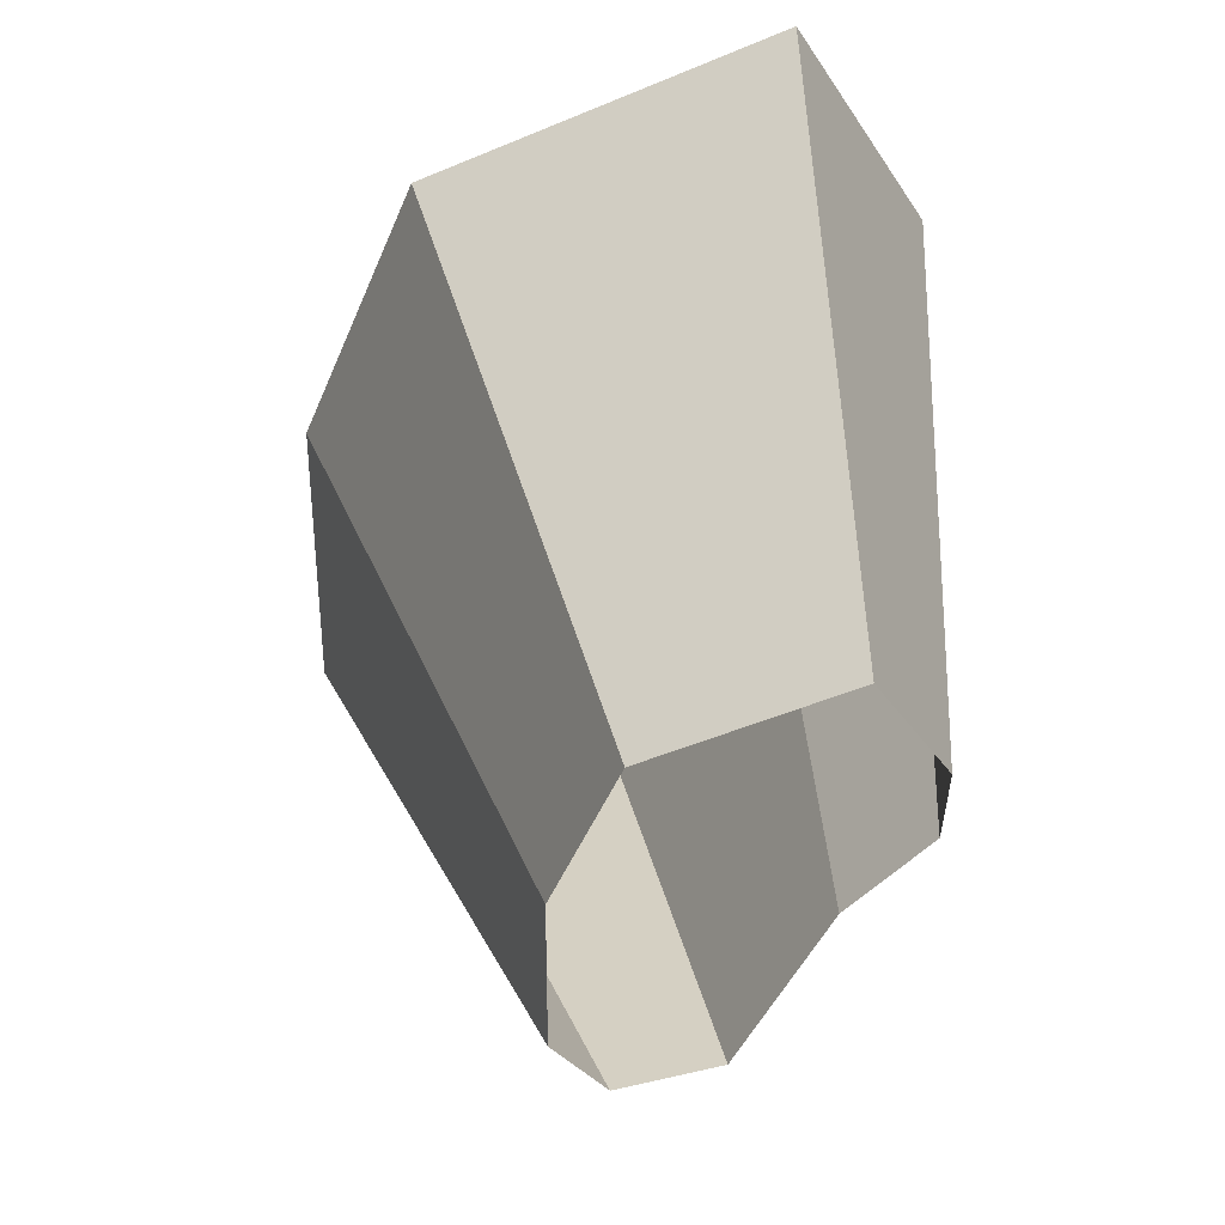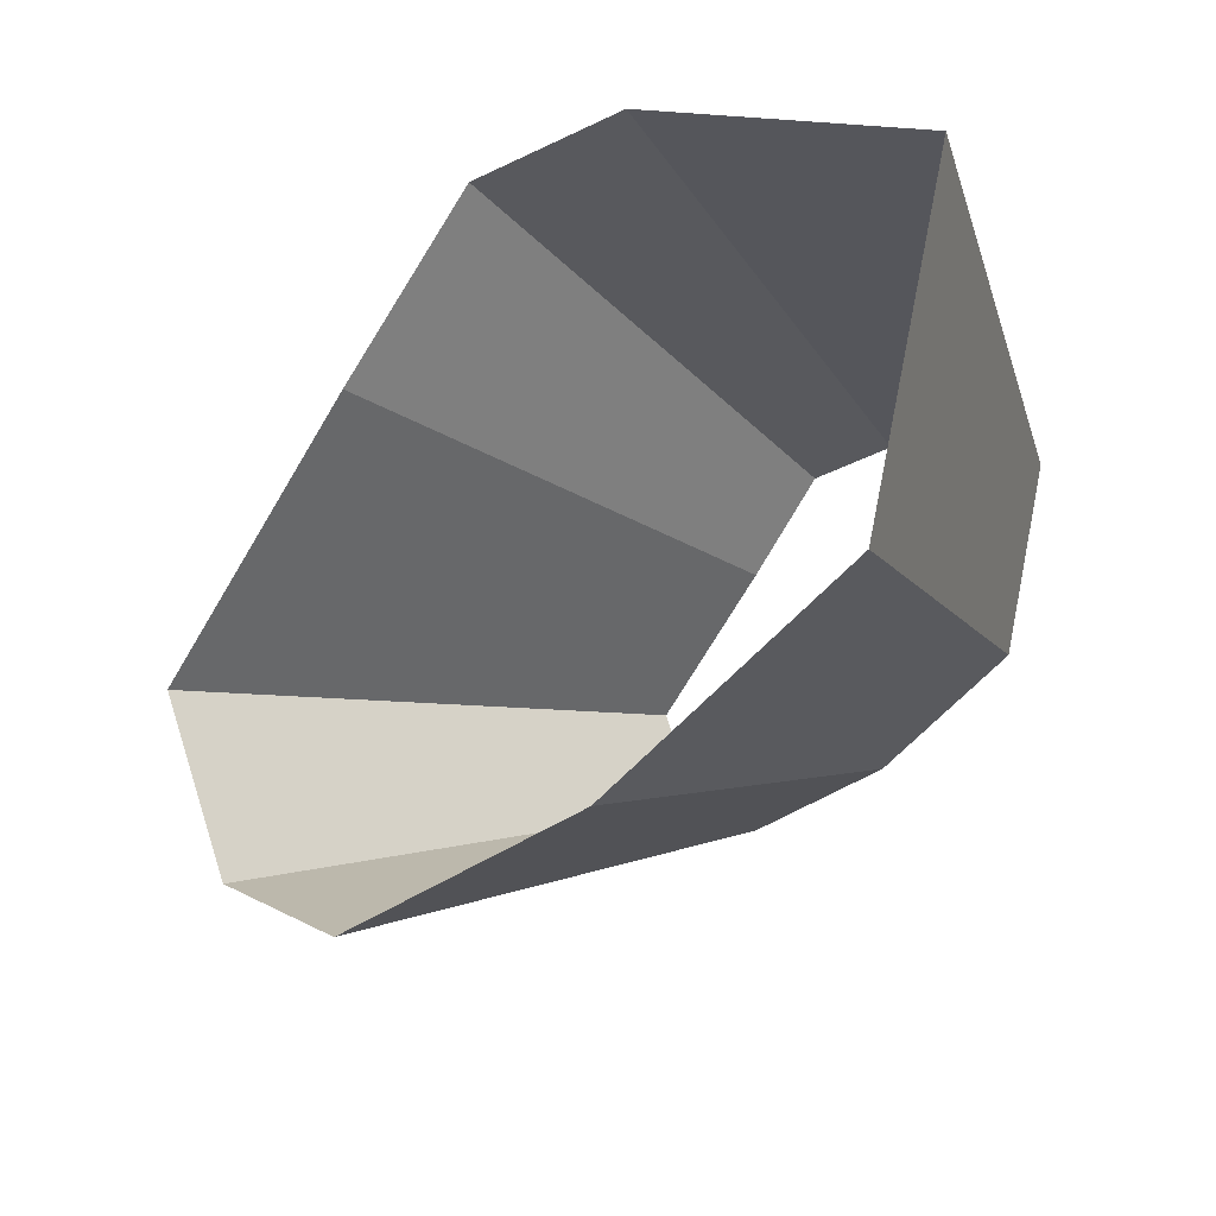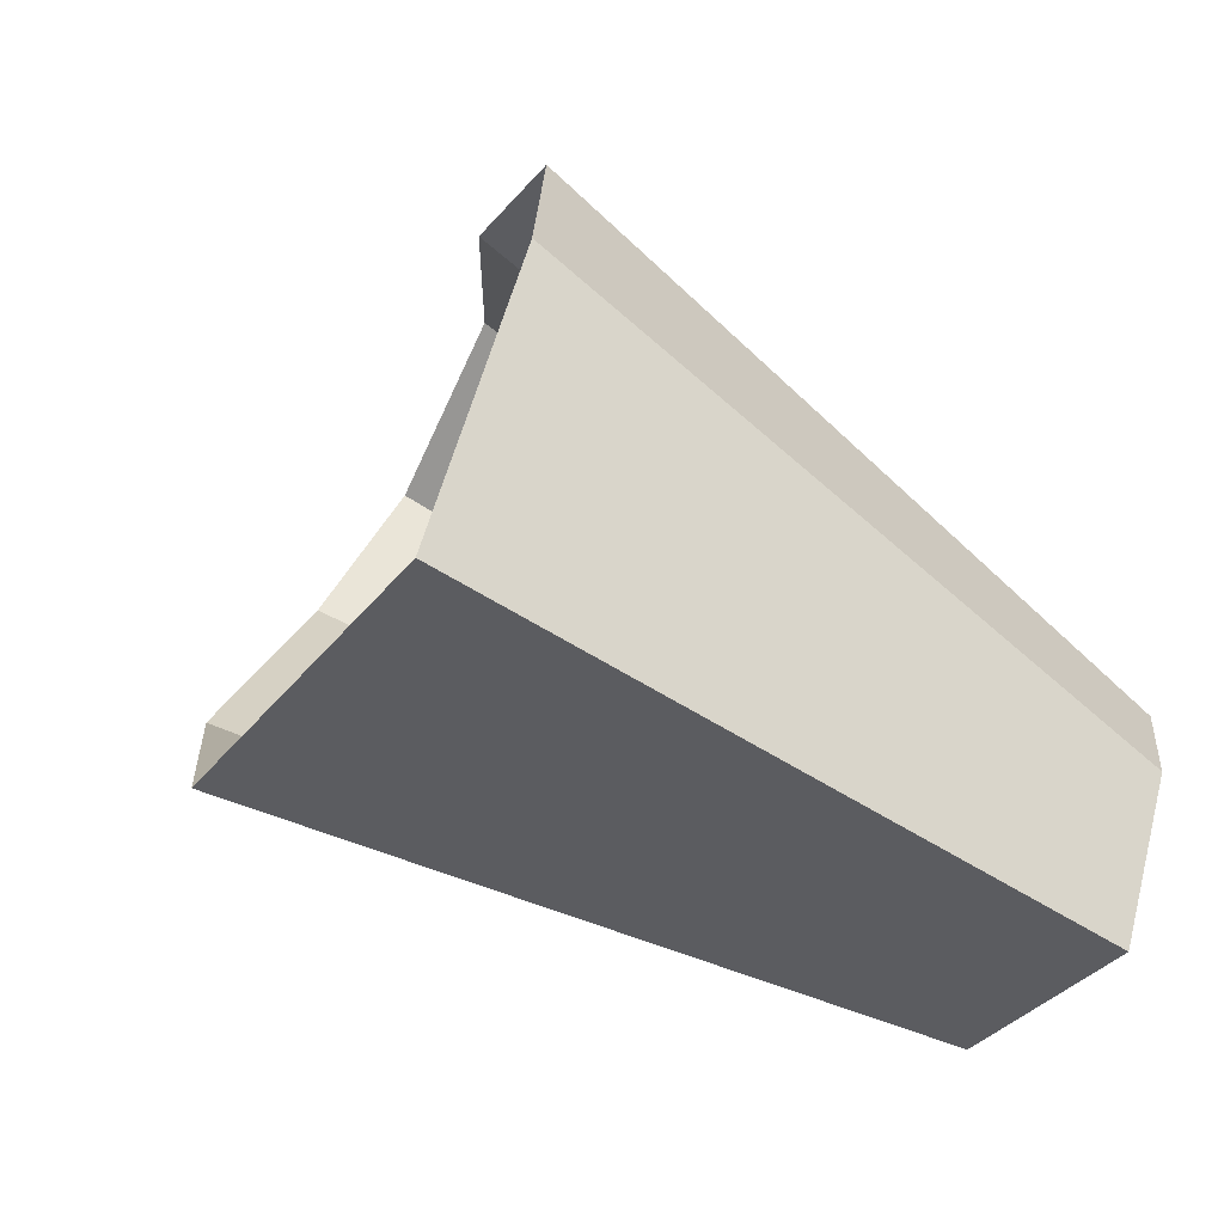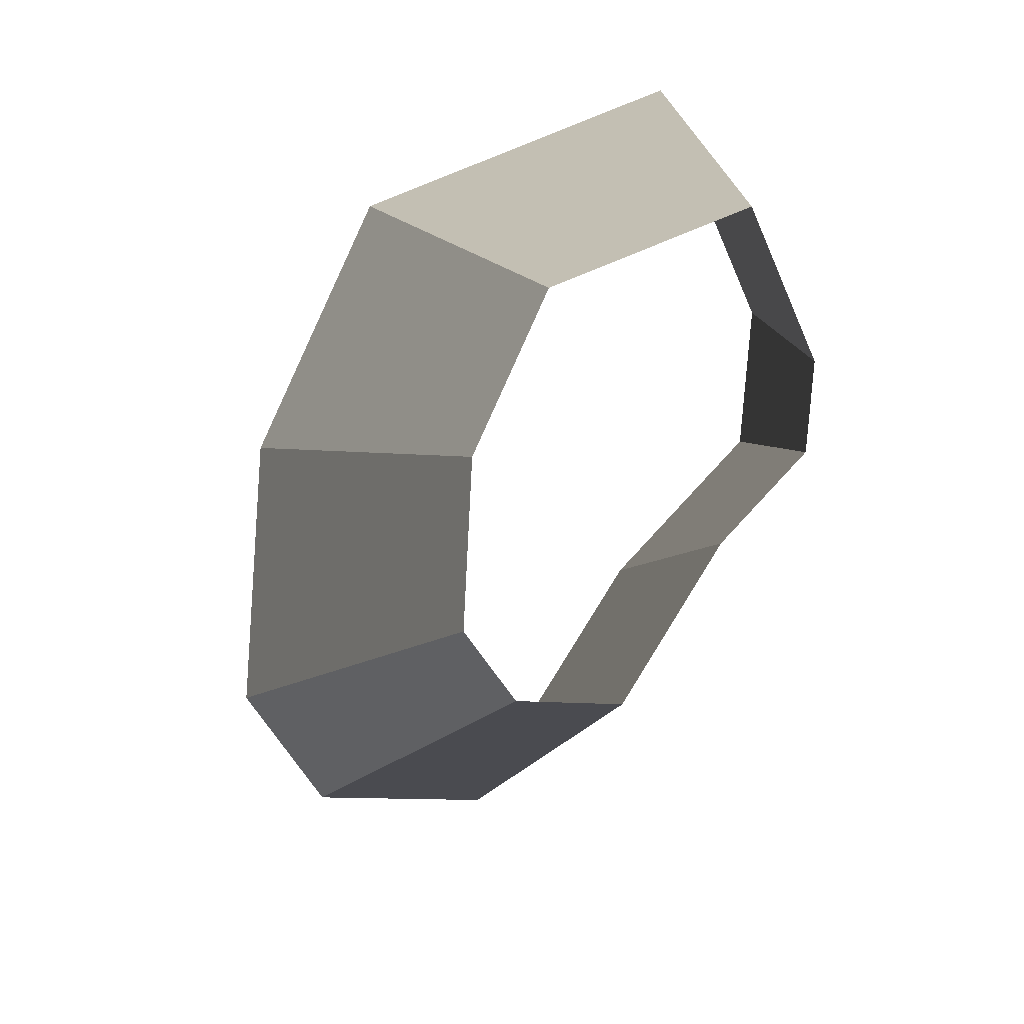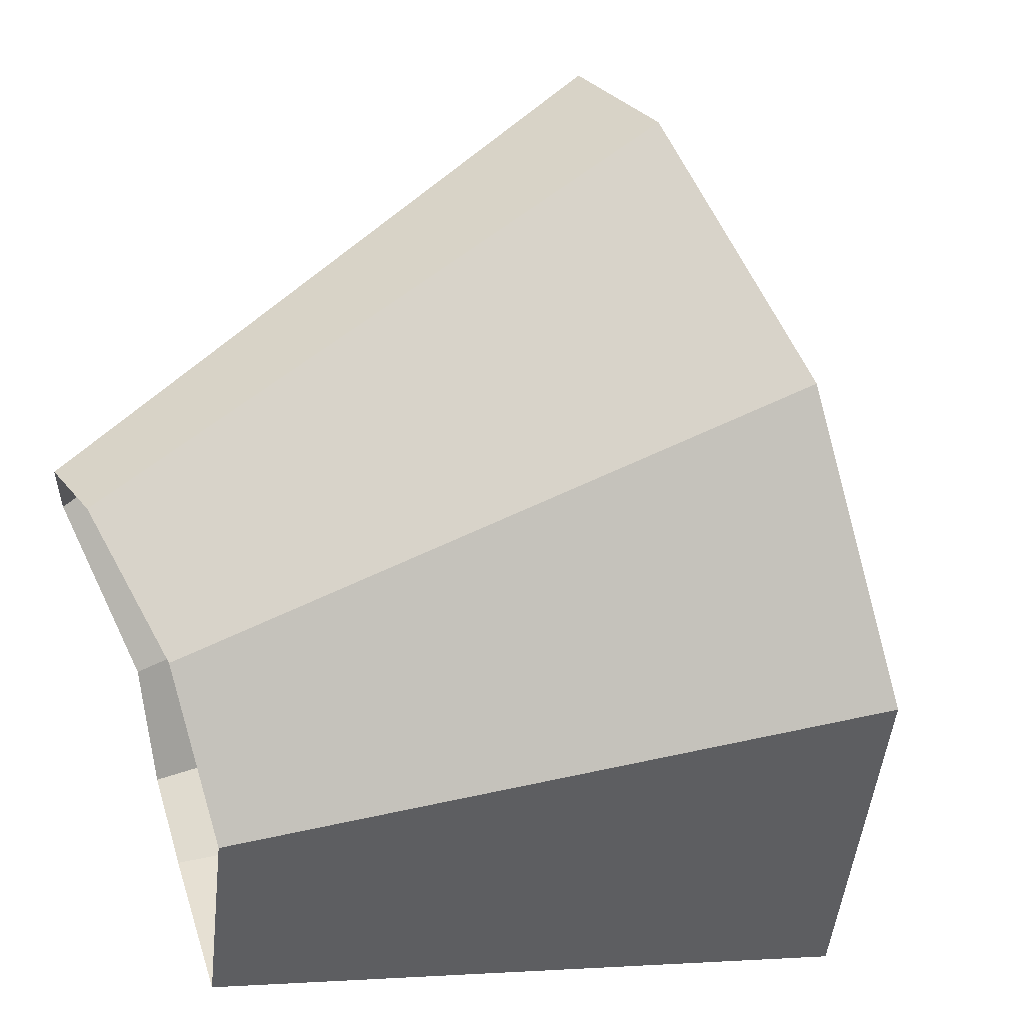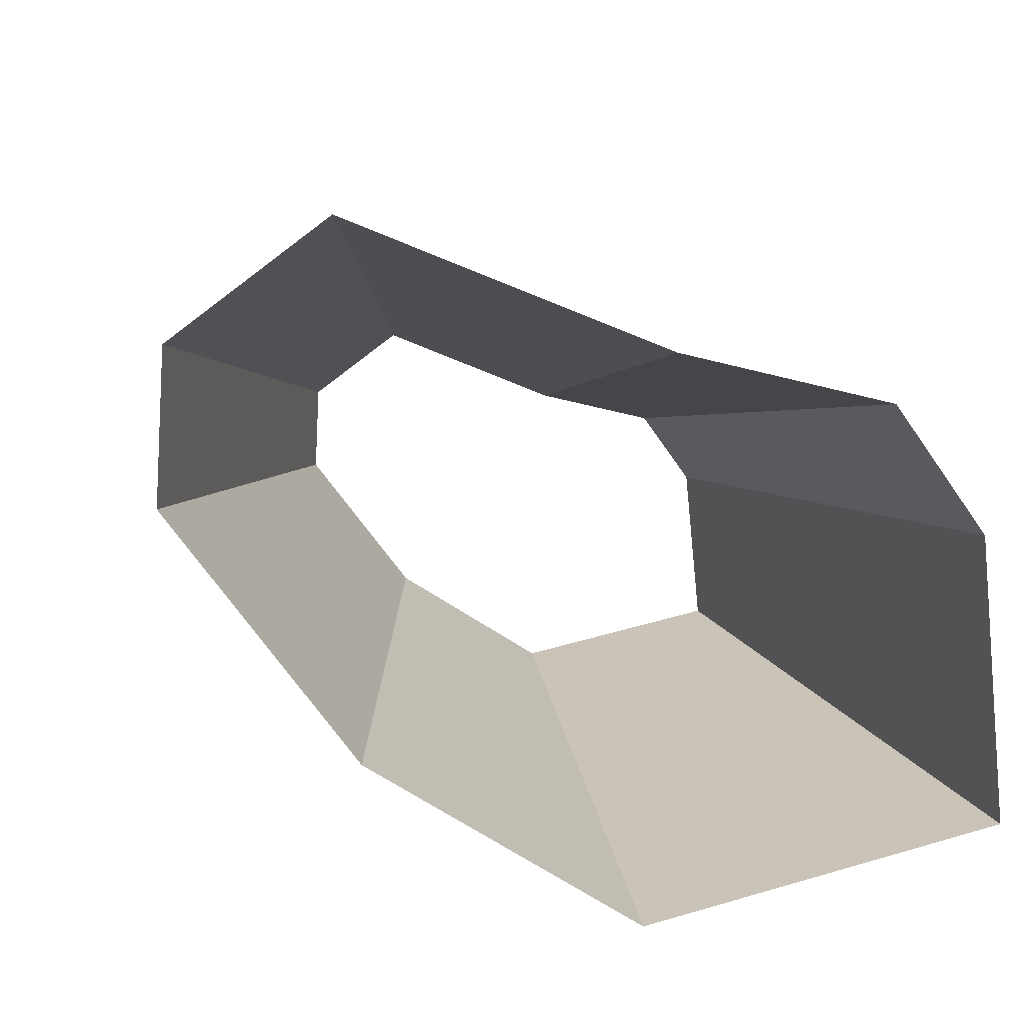
<metadata>
{"format":"obj","ext":"obj","renderer":"f3d","projection":"perspective","resolution":1024,"background":"white","views":[{"elev":-13.0,"azim":-156.1,"up":"+Y"},{"elev":59.8,"azim":105.2,"up":"+Y"},{"elev":-27.3,"azim":-134.3,"up":"+Z"},{"elev":-54.9,"azim":-159.6,"up":"+Y"},{"elev":-50.5,"azim":69.4,"up":"+Z"},{"elev":32.7,"azim":145.9,"up":"+Z"}]}
</metadata>
<code>
g shard40
v 0.1372 0.3352 0.2366
v 0.08283 0.3634 0.2165
v 0.06456 0.3843 0.1782
v 0.2052 0.2721 0.2705
v 0.2516 0.2595 0.2399
v 0.2657 0.2775 0.2024
v 0.2381 0.3333 0.1403
v 0.1774 0.3809 0.08785
v 0.07048 0.4088 0.09431
v 0.2469 0.6033 0.4258
v 0.1491 0.6542 0.3896
v 0.1162 0.6918 0.3207
v 0.3694 0.4898 0.487
v 0.4529 0.4672 0.4319
v 0.4783 0.4994 0.3642
v 0.4286 0.5999 0.2525
v 0.3193 0.6857 0.1581
v 0.1269 0.7359 0.1698
v 0.08283 0.3634 0.2165
v 0.1491 0.6542 0.3896
v 0.2469 0.6033 0.4258
v 0.1372 0.3352 0.2366
v 0.3694 0.4898 0.487
v 0.2052 0.2721 0.2705
v 0.4529 0.4672 0.4319
v 0.2516 0.2595 0.2399
v 0.4783 0.4994 0.3642
v 0.2657 0.2775 0.2024
v 0.4286 0.5999 0.2525
v 0.2381 0.3333 0.1403
v 0.06456 0.3843 0.1782
v 0.1162 0.6918 0.3207
v 0.07048 0.4088 0.09431
v 0.1269 0.7359 0.1698
v 0.3193 0.6857 0.1581
v 0.1774 0.3809 0.08785
g shard40_0
f 11 10 1
f 2 11 1
f 12 20 19
f 3 12 19
f 21 13 4
f 22 21 4
f 23 14 5
f 24 23 5
f 25 15 6
f 26 25 6
f 27 16 7
f 28 27 7
f 29 17 8
f 30 29 8
f 18 32 31
f 9 18 31
f 35 34 33
f 36 35 33

</code>
